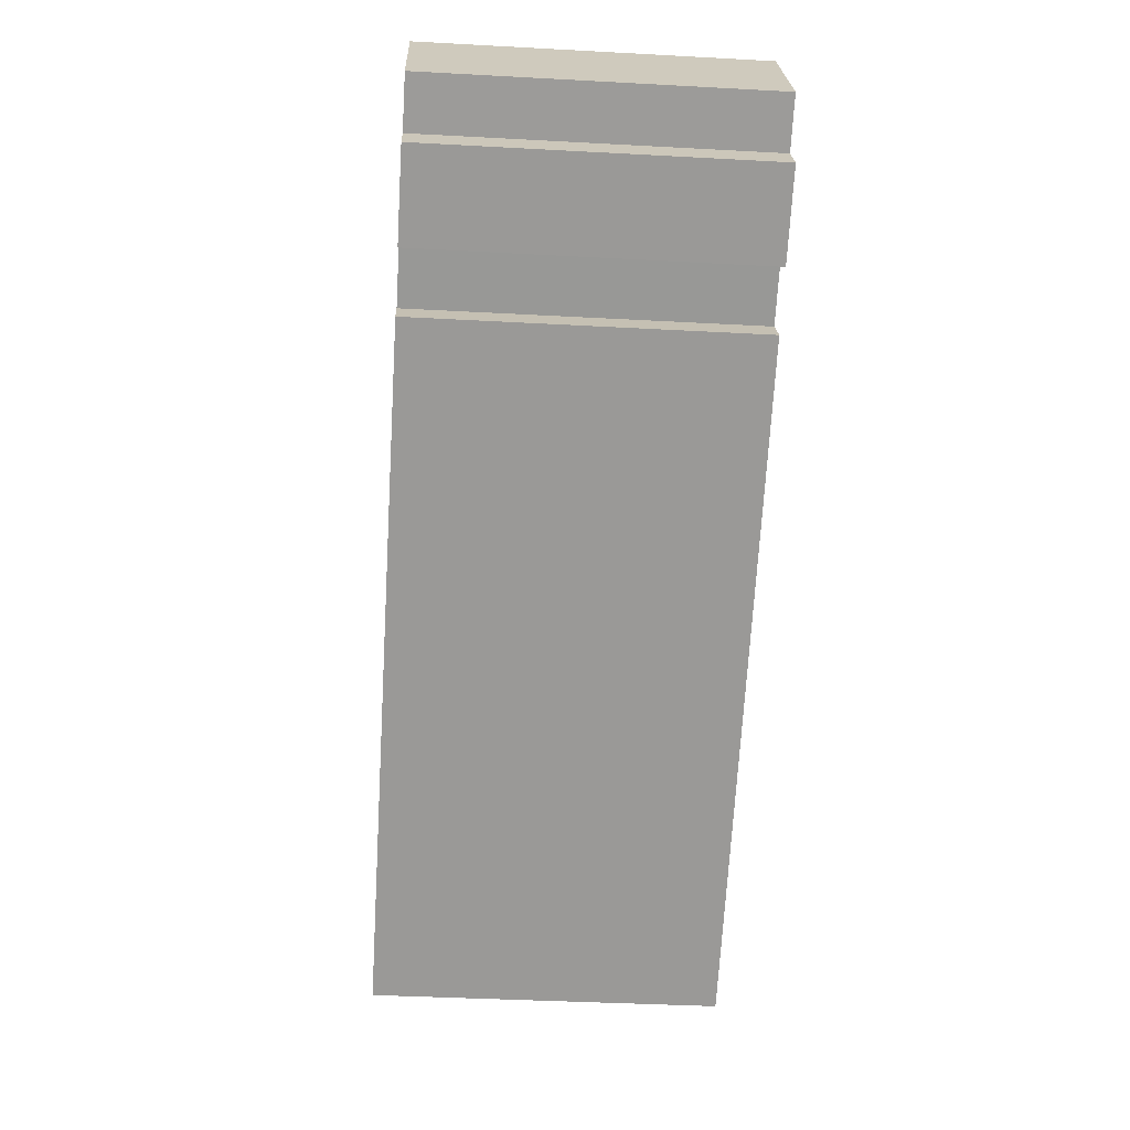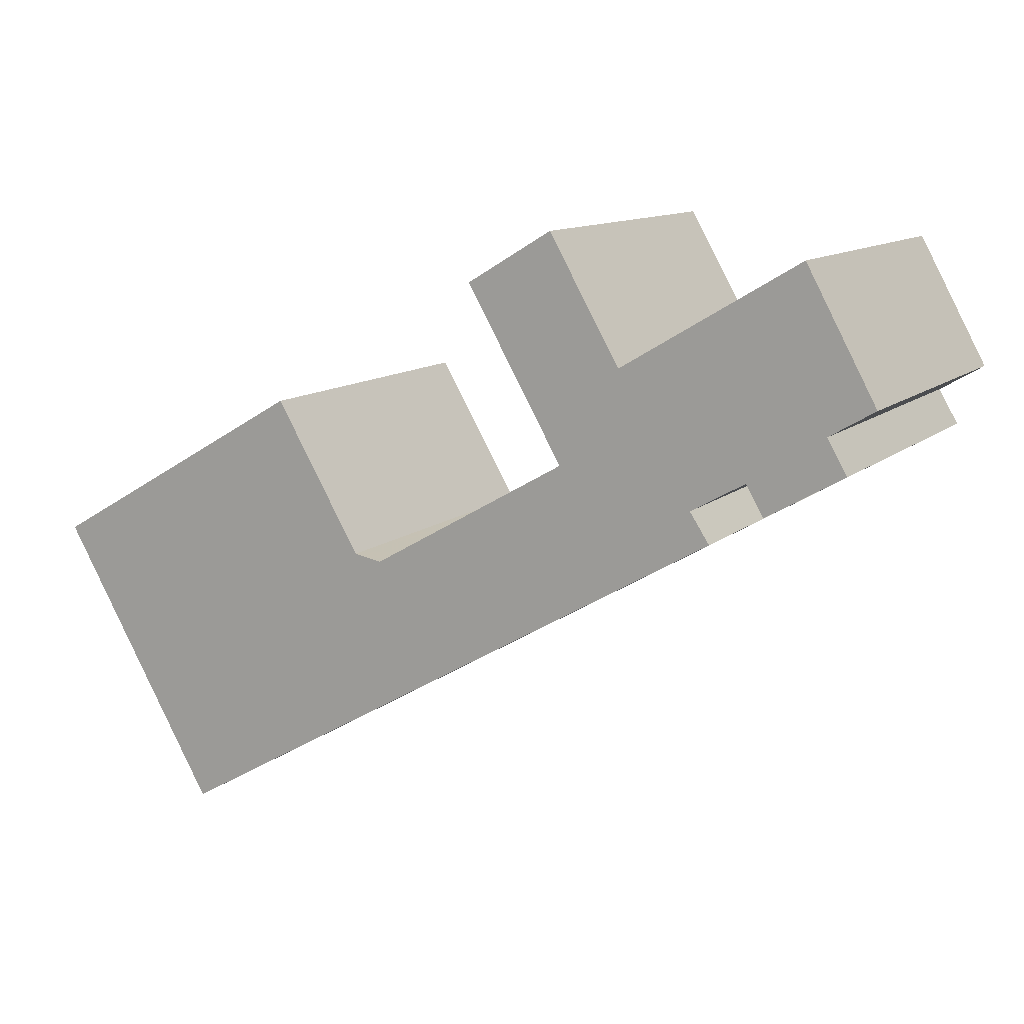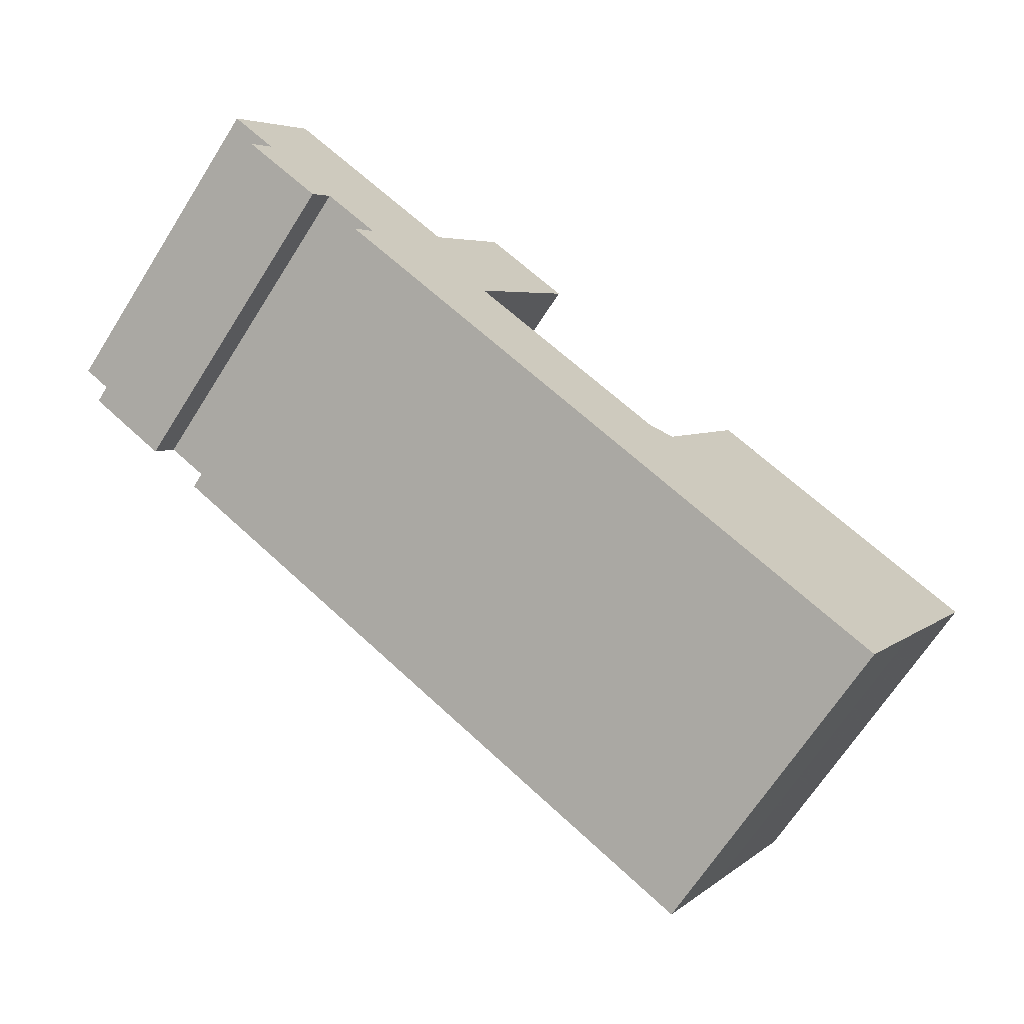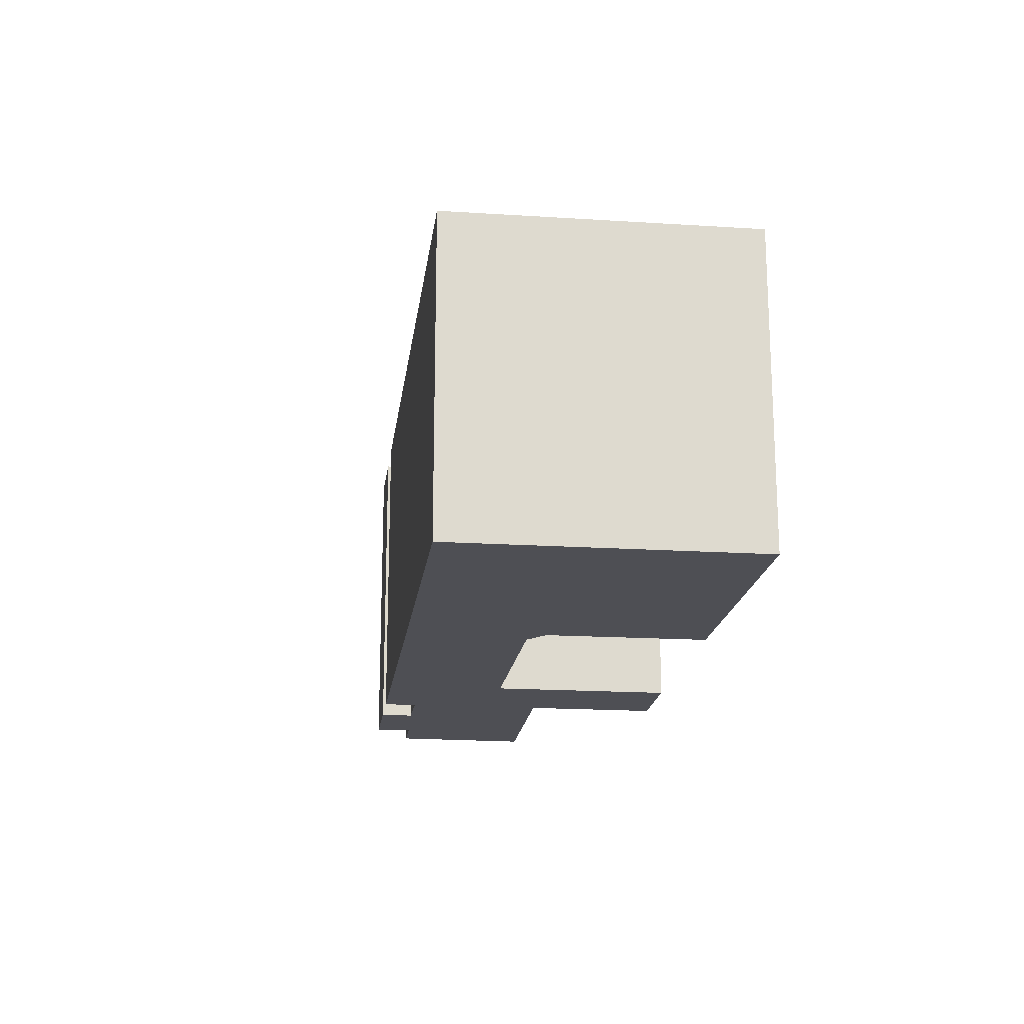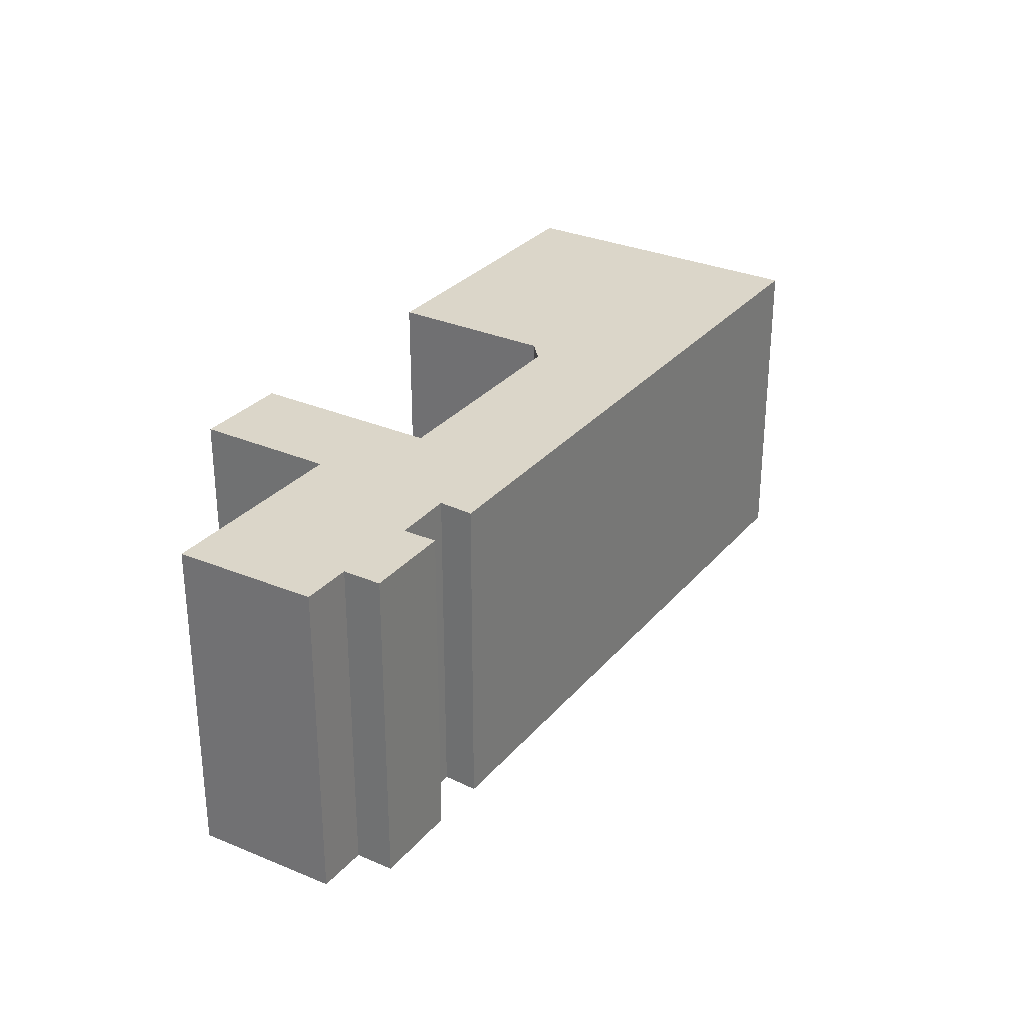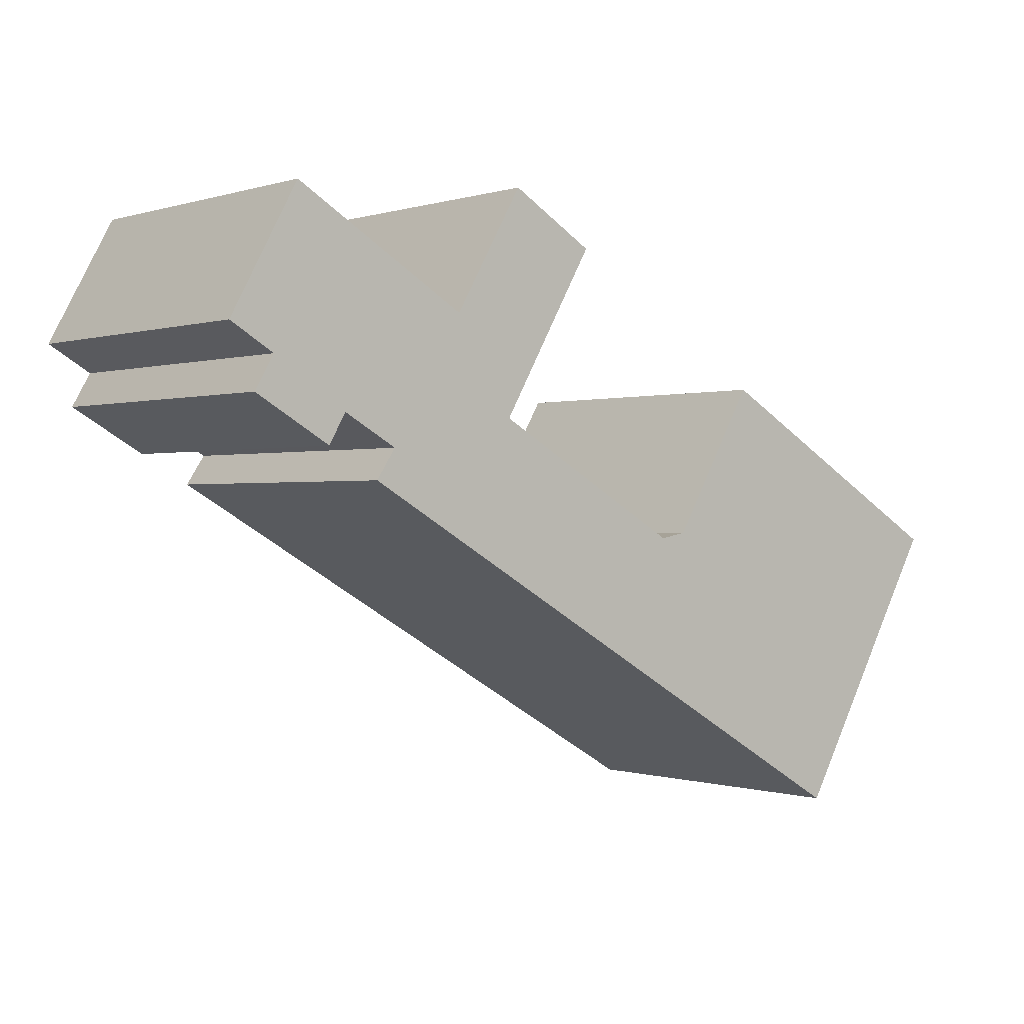
<metadata>
{"format":"obj","ext":"obj","renderer":"f3d","projection":"perspective","resolution":1024,"background":"white","views":[{"elev":-38.9,"azim":86.1,"up":"+Z"},{"elev":11.7,"azim":28.3,"up":"+Z"},{"elev":-67.8,"azim":147.5,"up":"+Z"},{"elev":-18.3,"azim":-127.1,"up":"+Y"},{"elev":29.8,"azim":92.3,"up":"+Y"},{"elev":-0.1,"azim":140.5,"up":"+Z"}]}
</metadata>
<code>
g default
v -16.51 0 -9.163
v -13.48 0 -14.39
v -1.039 0 -7.206
v 11.12 0 -0.189
v 13.73 0 1.312
v 12.81 0 2.702
v 15.36 0 4.136
v 16.16 0 2.724
v 19.8 0 4.815
v 18.88 0 6.405
v 20.99 0 7.65
v 17.73 0 13.6
v 9.355 0 8.629
v 6.027 0 14.4
v 1.997 0 12
v 6.547 0 4.137
v -2.846 0 -1.235
v -4.155 0 -0.9897
v -8.228 0 5.96
v -20.99 0 -1.423
v -16.51 15.49 -9.163
v -13.48 15.49 -14.39
v -1.039 15.49 -7.206
v 11.12 15.49 -0.189
v 13.73 15.49 1.312
v 12.81 15.49 2.702
v 15.36 15.49 4.136
v 16.16 15.49 2.724
v 19.8 15.49 4.815
v 18.88 15.49 6.405
v 20.99 15.49 7.65
v 17.73 15.49 13.6
v 9.355 15.49 8.629
v 6.027 15.49 14.4
v 1.997 15.49 12
v 6.547 15.49 4.137
v -2.846 15.49 -1.235
v -4.155 15.49 -0.9897
v -8.228 15.49 5.96
v -20.99 15.49 -1.423
f 7 16 6
f 6 16 5
f 5 16 4
f 17 4 16
f 17 20 3
f 4 17 3
f 1 3 20
f 3 1 2
f 14 15 13
f 11 13 10
f 10 13 9
f 16 9 13
f 16 13 15
f 7 9 16
f 9 7 8
f 12 13 11
f 20 17 18
f 20 18 19
f 26 36 27
f 25 36 26
f 24 36 25
f 36 24 37
f 23 40 37
f 23 37 24
f 40 23 21
f 22 21 23
f 33 35 34
f 30 33 31
f 29 33 30
f 33 29 36
f 35 33 36
f 36 29 27
f 28 27 29
f 31 33 32
f 38 37 40
f 39 38 40
f 7 6 26
f 26 27 7
f 6 5 25
f 25 26 6
f 5 4 24
f 24 25 5
f 17 16 36
f 36 37 17
f 4 3 23
f 23 24 4
f 1 20 40
f 40 21 1
f 2 1 21
f 21 22 2
f 3 2 22
f 22 23 3
f 15 14 34
f 34 35 15
f 14 13 33
f 33 34 14
f 11 10 30
f 30 31 11
f 10 9 29
f 29 30 10
f 16 15 35
f 35 36 16
f 8 7 27
f 27 28 8
f 9 8 28
f 28 29 9
f 13 12 32
f 32 33 13
f 12 11 31
f 31 32 12
f 18 17 37
f 37 38 18
f 19 18 38
f 38 39 19
f 20 19 39
f 39 40 20

</code>
